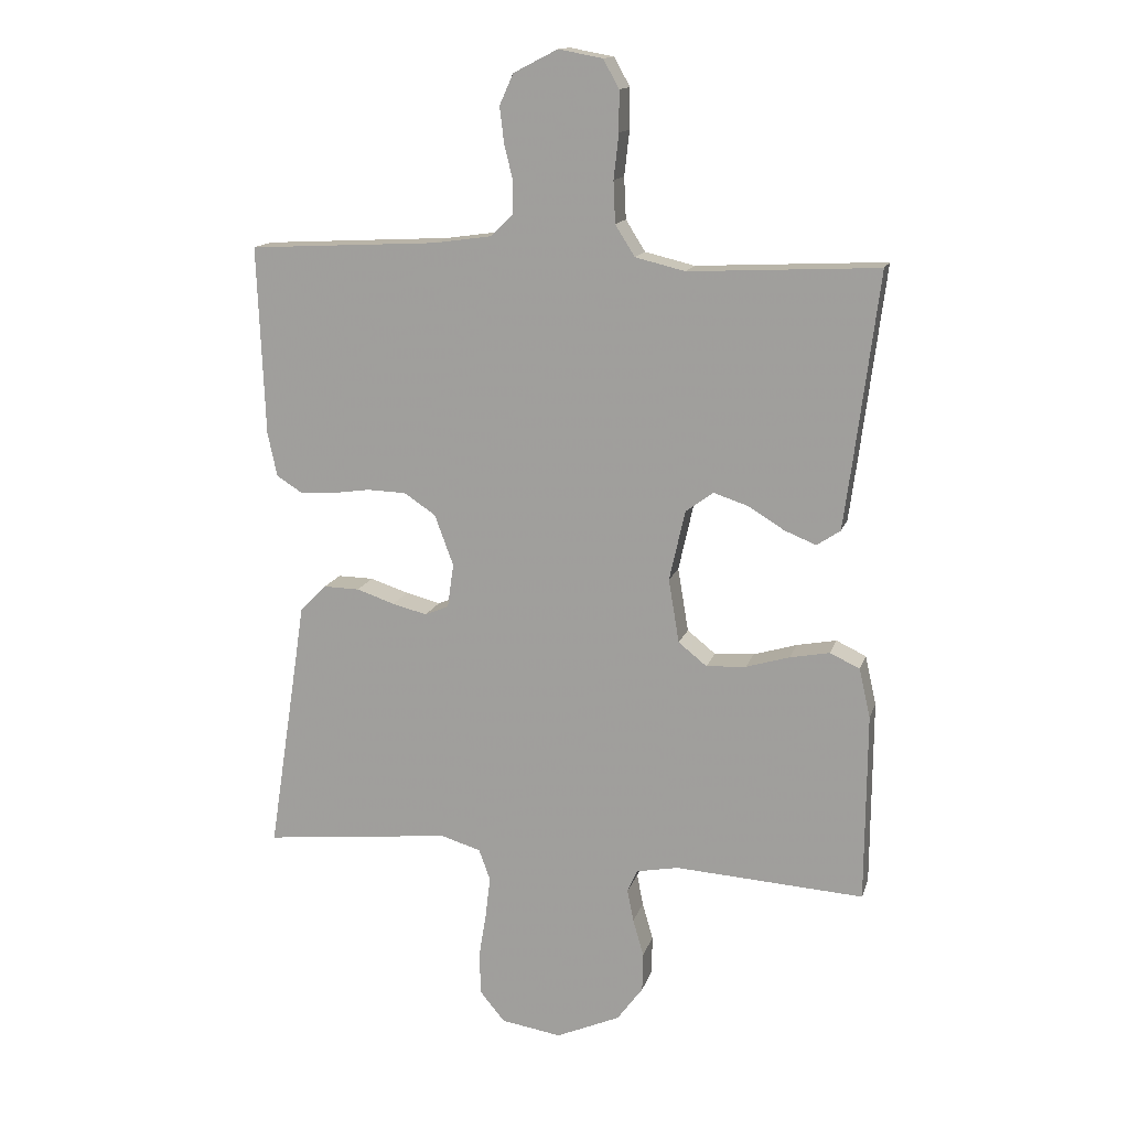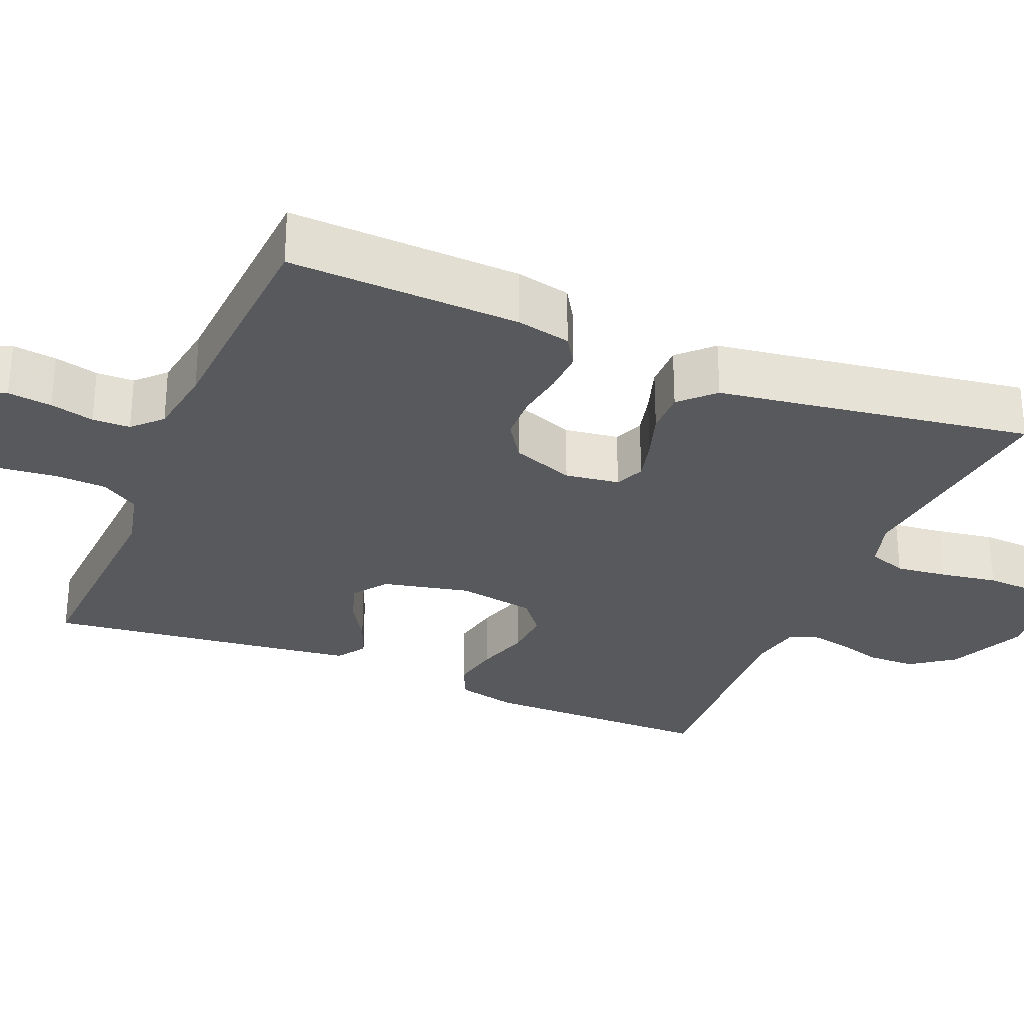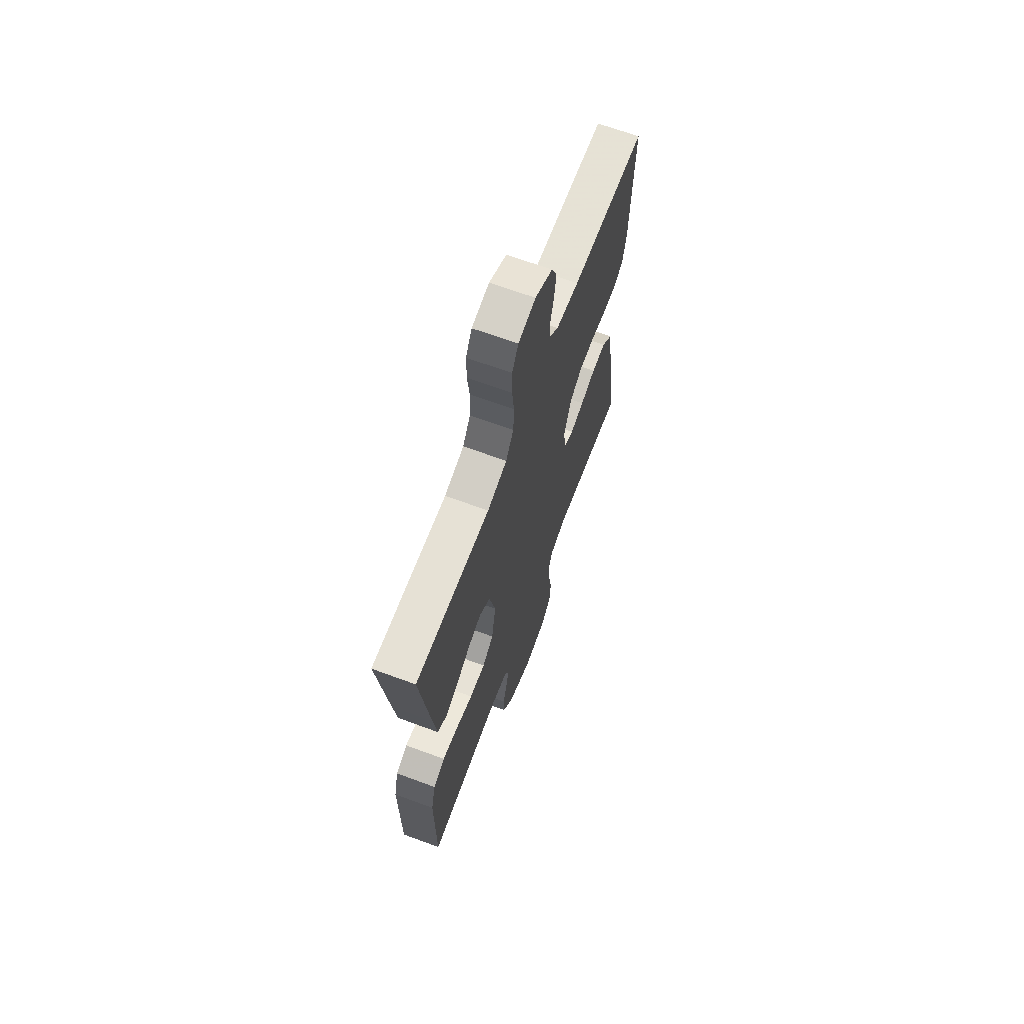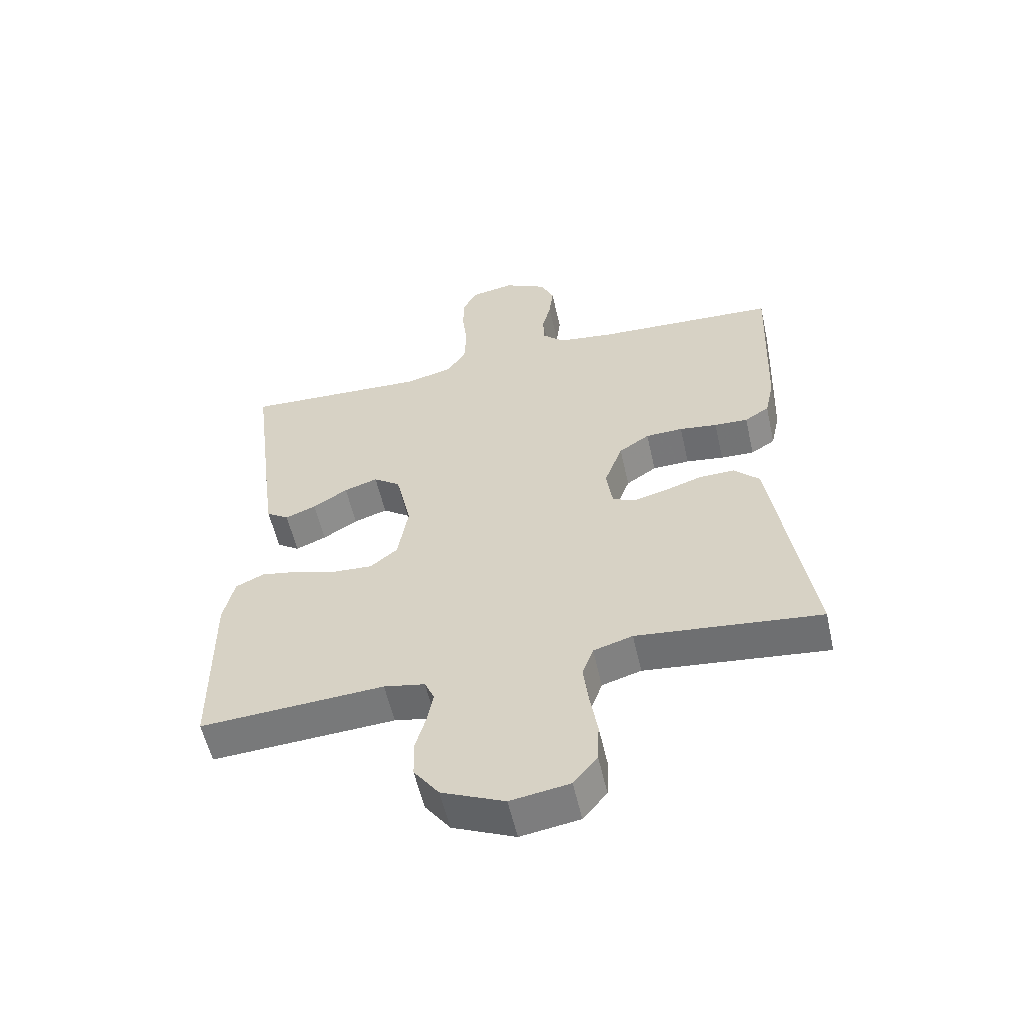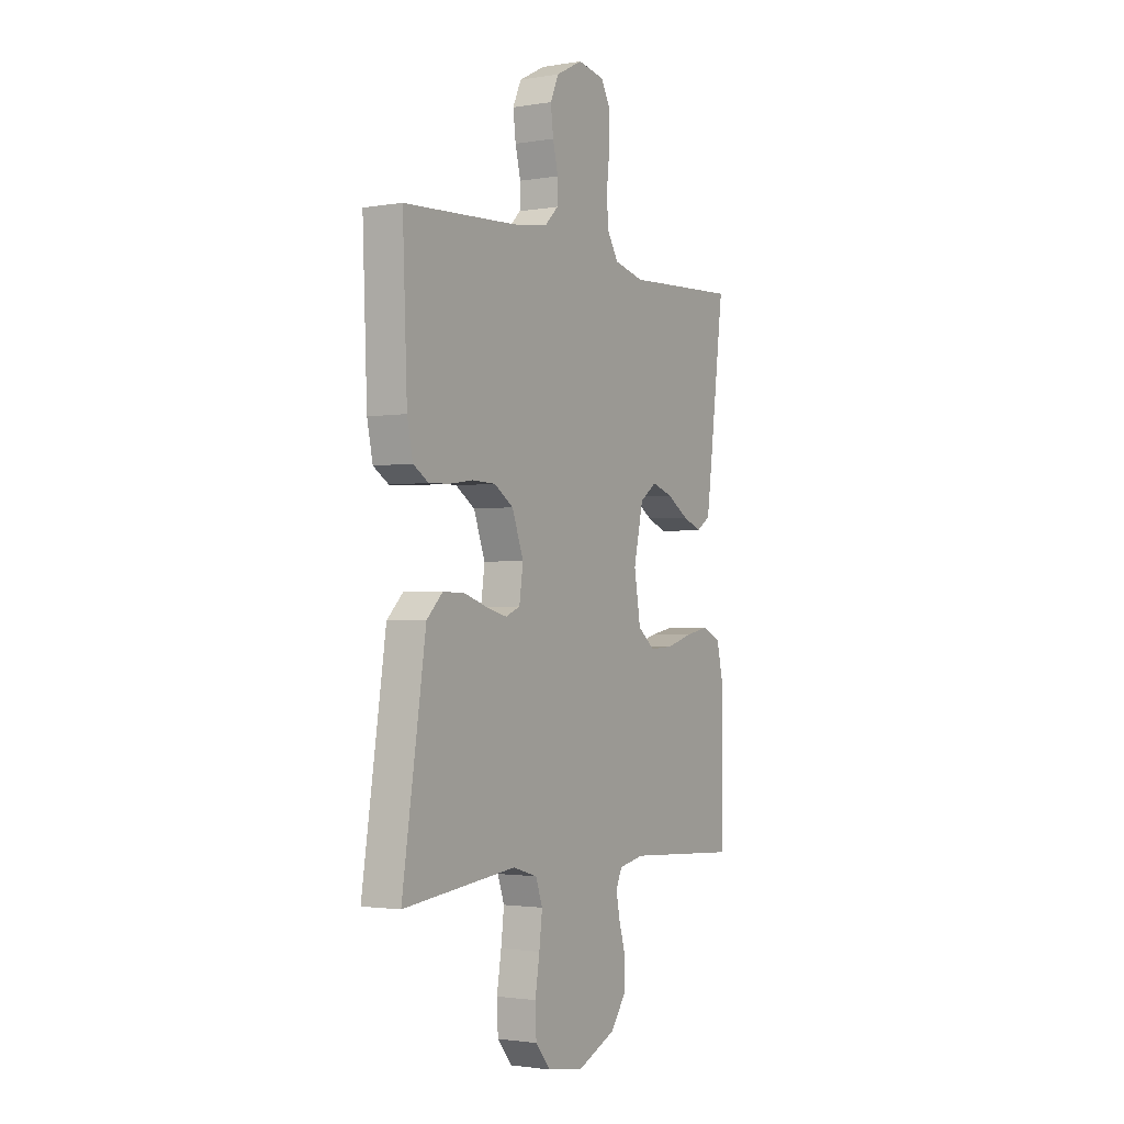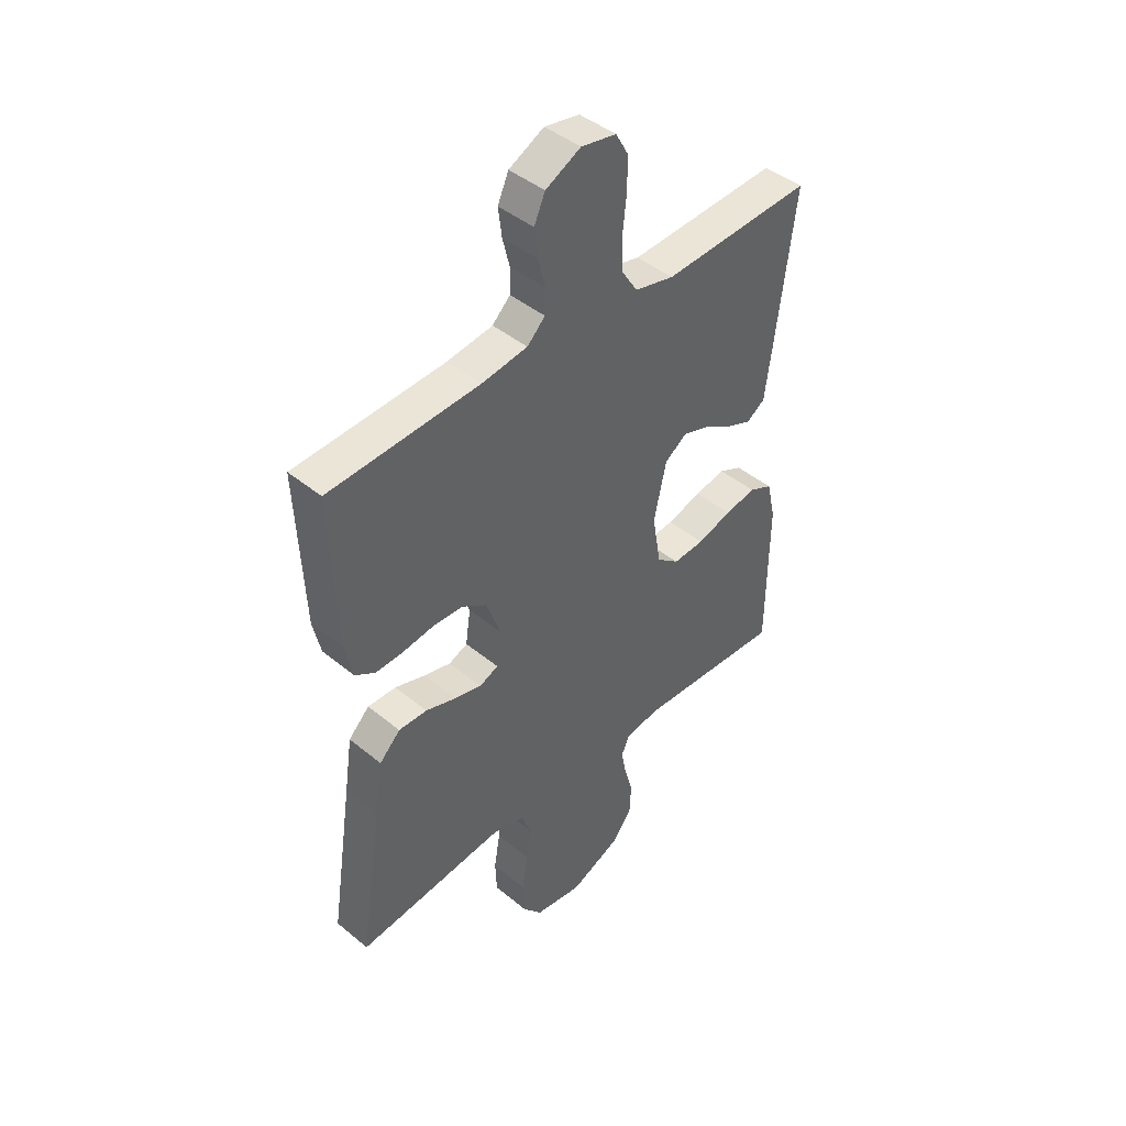
<metadata>
{"format":"obj","ext":"obj","renderer":"f3d","projection":"perspective","resolution":1024,"background":"white","views":[{"elev":14.6,"azim":-165.1,"up":"+Z"},{"elev":-29.3,"azim":67.2,"up":"+Y"},{"elev":67.3,"azim":-69.7,"up":"+Z"},{"elev":-56.7,"azim":12.7,"up":"+Z"},{"elev":-1.9,"azim":120.8,"up":"+Z"},{"elev":44.0,"azim":133.9,"up":"+Z"}]}
</metadata>
<code>
v -0.5 0.07 -0.5
v -0.502 0.07 -0.2
v -0.484 0.07 -0.122
v -0.437 0.07 -0.1
v -0.374 0.07 -0.112
v -0.305 0.07 -0.133
v -0.242 0.07 -0.137
v -0.197 0.07 -0.101
v -0.18 0.07 0
v -0.205 0.07 0.112
v -0.249 0.07 0.144
v -0.304 0.07 0.126
v -0.361 0.07 0.091
v -0.411 0.07 0.071
v -0.448 0.07 0.096
v -0.462 0.07 0.2
v -0.5 0.07 0.5
v -0.2 0.07 0.485
v -0.121 0.07 0.504
v -0.09 0.07 0.553
v -0.087 0.07 0.619
v -0.095 0.07 0.69
v -0.095 0.07 0.754
v -0.07 0.07 0.799
v 0 0.07 0.812
v 0.07 0.07 0.776
v 0.092 0.07 0.727
v 0.085 0.07 0.67
v 0.071 0.07 0.613
v 0.072 0.07 0.564
v 0.108 0.07 0.529
v 0.2 0.07 0.516
v 0.5 0.07 0.5
v 0.488 0.07 0.2
v 0.473 0.07 0.13
v 0.433 0.07 0.105
v 0.378 0.07 0.107
v 0.316 0.07 0.116
v 0.255 0.07 0.114
v 0.205 0.07 0.081
v 0.175 0.07 0
v 0.185 0.07 -0.07
v 0.223 0.07 -0.086
v 0.278 0.07 -0.072
v 0.339 0.07 -0.052
v 0.396 0.07 -0.051
v 0.438 0.07 -0.093
v 0.454 0.07 -0.2
v 0.5 0.07 -0.5
v 0.2 0.07 -0.467
v 0.136 0.07 -0.486
v 0.118 0.07 -0.536
v 0.126 0.07 -0.603
v 0.138 0.07 -0.676
v 0.135 0.07 -0.742
v 0.096 0.07 -0.789
v 0 0.07 -0.804
v -0.102 0.07 -0.759
v -0.143 0.07 -0.703
v -0.144 0.07 -0.641
v -0.127 0.07 -0.582
v -0.117 0.07 -0.531
v -0.133 0.07 -0.495
v -0.2 0.07 -0.482
v -0.5 0 -0.5
v -0.502 0 -0.2
v -0.484 0 -0.122
v -0.437 0 -0.1
v -0.374 0 -0.112
v -0.305 0 -0.133
v -0.242 0 -0.137
v -0.197 0 -0.101
v -0.18 0 0
v -0.205 0 0.112
v -0.249 0 0.144
v -0.304 0 0.126
v -0.361 0 0.091
v -0.411 0 0.071
v -0.448 0 0.096
v -0.462 0 0.2
v -0.5 0 0.5
v -0.2 0 0.485
v -0.121 0 0.504
v -0.09 0 0.553
v -0.087 0 0.619
v -0.095 0 0.69
v -0.095 0 0.754
v -0.07 0 0.799
v 0 0 0.812
v 0.07 0 0.776
v 0.092 0 0.727
v 0.085 0 0.67
v 0.071 0 0.613
v 0.072 0 0.564
v 0.108 0 0.529
v 0.2 0 0.516
v 0.5 0 0.5
v 0.488 0 0.2
v 0.473 0 0.13
v 0.433 0 0.105
v 0.378 0 0.107
v 0.316 0 0.116
v 0.255 0 0.114
v 0.205 0 0.081
v 0.175 0 0
v 0.185 0 -0.07
v 0.223 0 -0.086
v 0.278 0 -0.072
v 0.339 0 -0.052
v 0.396 0 -0.051
v 0.438 0 -0.093
v 0.454 0 -0.2
v 0.5 0 -0.5
v 0.2 0 -0.467
v 0.136 0 -0.486
v 0.118 0 -0.536
v 0.126 0 -0.603
v 0.138 0 -0.676
v 0.135 0 -0.742
v 0.096 0 -0.789
v 0 0 -0.804
v -0.102 0 -0.759
v -0.143 0 -0.703
v -0.144 0 -0.641
v -0.127 0 -0.582
v -0.117 0 -0.531
v -0.133 0 -0.495
v -0.2 0 -0.482
f 58 59 60 61
f 58 61 62
f 57 58 62
f 56 57 62
f 53 54 55 56
f 52 53 56 62
f 51 52 62 63
f 48 49 50
f 44 45 46 47
f 43 44 47 48
f 42 43 48 50
f 35 36 37 38
f 35 38 39
f 32 33 34 35
f 31 32 35 39
f 30 31 39 40
f 26 27 28 29
f 24 25 26 29
f 24 29 30
f 21 22 23 24
f 20 21 24 30
f 19 20 30 40
f 15 16 17 18
f 12 13 14 15
f 11 12 15 18
f 10 11 18 19
f 3 4 5 6
f 3 6 7
f 64 1 2 3
f 64 3 7
f 63 64 7 8
f 51 63 8 9
f 41 42 50 51
f 41 51 9 10
f 10 19 40 41
f 125 124 123 122
f 126 125 122
f 126 122 121
f 126 121 120
f 120 119 118 117
f 126 120 117 116
f 127 126 116 115
f 114 113 112
f 111 110 109 108
f 112 111 108 107
f 114 112 107 106
f 102 101 100 99
f 103 102 99
f 99 98 97 96
f 103 99 96 95
f 104 103 95 94
f 93 92 91 90
f 93 90 89 88
f 94 93 88
f 88 87 86 85
f 94 88 85 84
f 104 94 84 83
f 82 81 80 79
f 79 78 77 76
f 82 79 76 75
f 83 82 75 74
f 70 69 68 67
f 71 70 67
f 67 66 65 128
f 71 67 128
f 72 71 128 127
f 73 72 127 115
f 115 114 106 105
f 74 73 115 105
f 105 104 83 74
f 1 65 66 2
f 2 66 67 3
f 3 67 68 4
f 4 68 69 5
f 5 69 70 6
f 6 70 71 7
f 7 71 72 8
f 8 72 73 9
f 9 73 74 10
f 10 74 75 11
f 11 75 76 12
f 12 76 77 13
f 13 77 78 14
f 14 78 79 15
f 15 79 80 16
f 16 80 81 17
f 17 81 82 18
f 18 82 83 19
f 19 83 84 20
f 20 84 85 21
f 21 85 86 22
f 22 86 87 23
f 23 87 88 24
f 24 88 89 25
f 25 89 90 26
f 26 90 91 27
f 27 91 92 28
f 28 92 93 29
f 29 93 94 30
f 30 94 95 31
f 31 95 96 32
f 32 96 97 33
f 33 97 98 34
f 34 98 99 35
f 35 99 100 36
f 36 100 101 37
f 37 101 102 38
f 38 102 103 39
f 39 103 104 40
f 40 104 105 41
f 41 105 106 42
f 42 106 107 43
f 43 107 108 44
f 44 108 109 45
f 45 109 110 46
f 46 110 111 47
f 47 111 112 48
f 48 112 113 49
f 49 113 114 50
f 50 114 115 51
f 51 115 116 52
f 52 116 117 53
f 53 117 118 54
f 54 118 119 55
f 55 119 120 56
f 56 120 121 57
f 57 121 122 58
f 58 122 123 59
f 59 123 124 60
f 60 124 125 61
f 61 125 126 62
f 62 126 127 63
f 63 127 128 64
f 64 128 65 1

</code>
